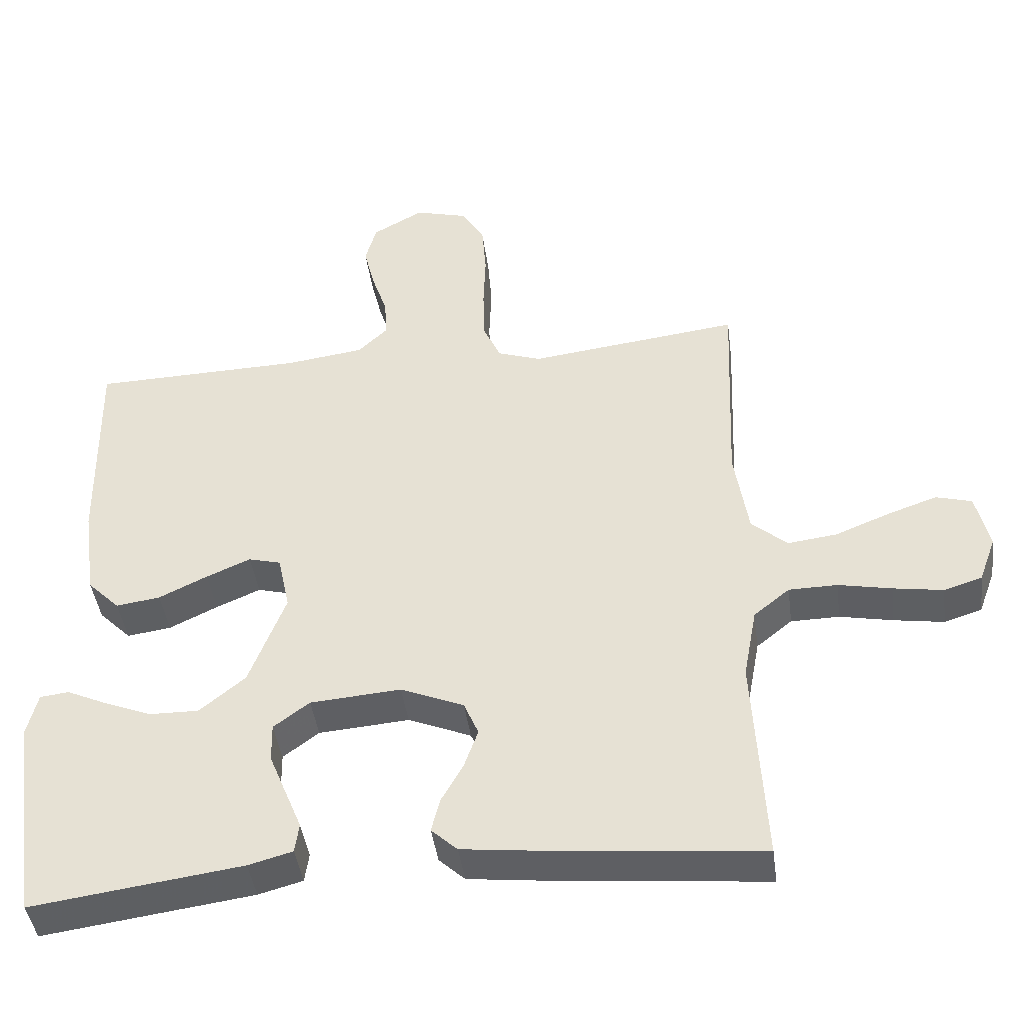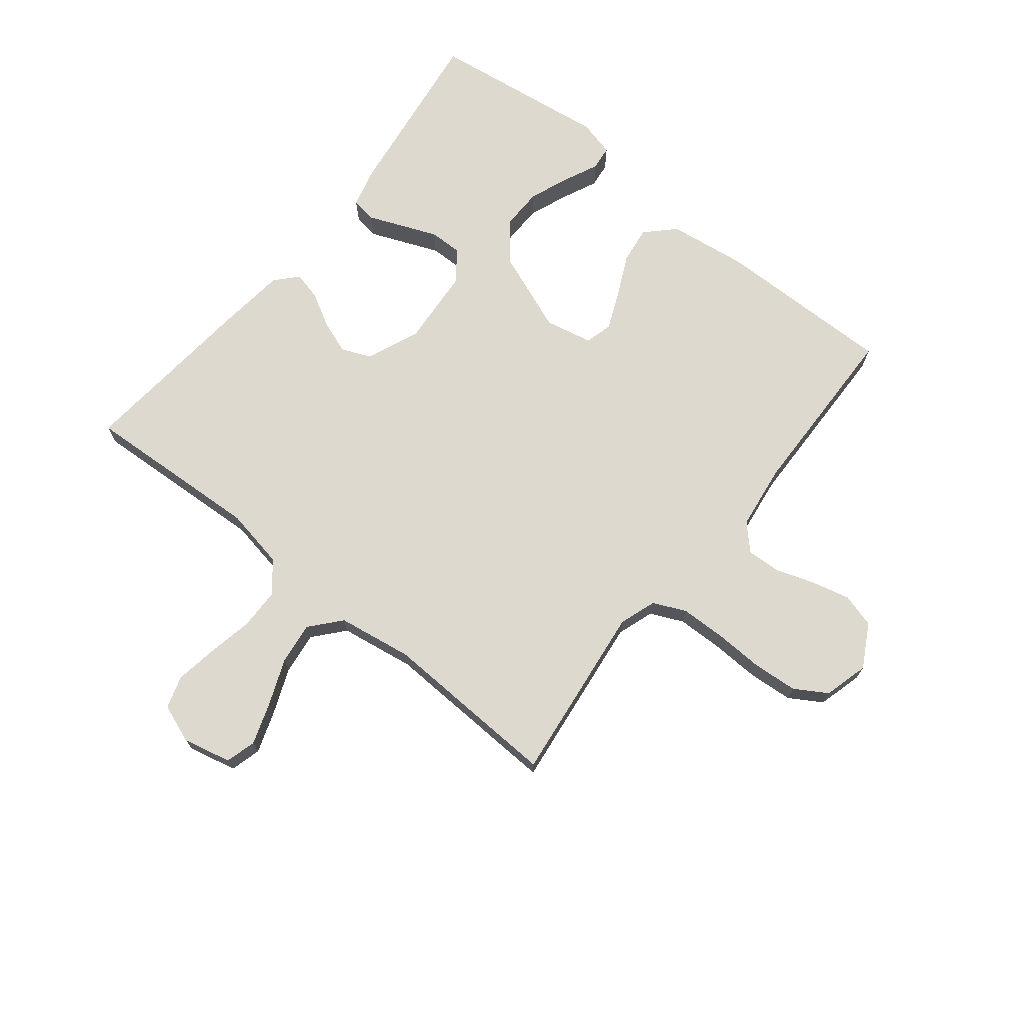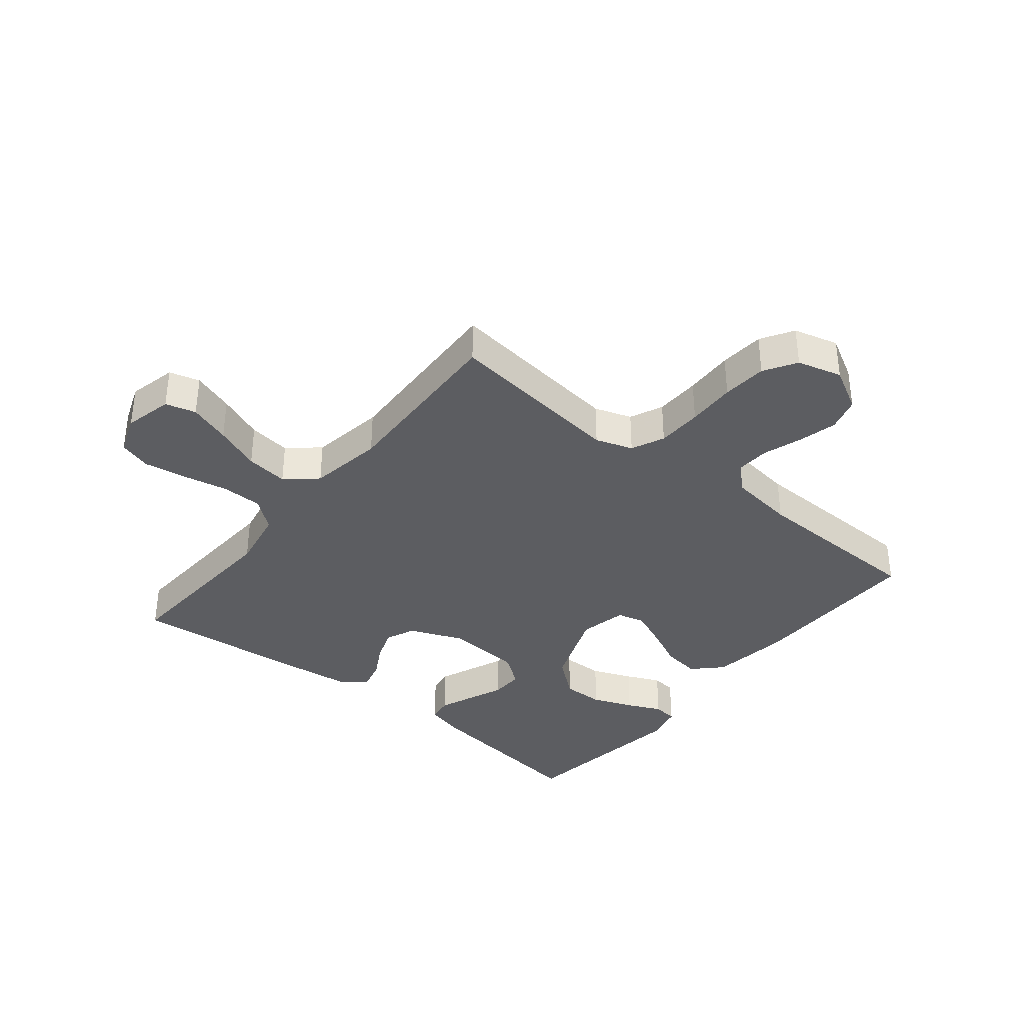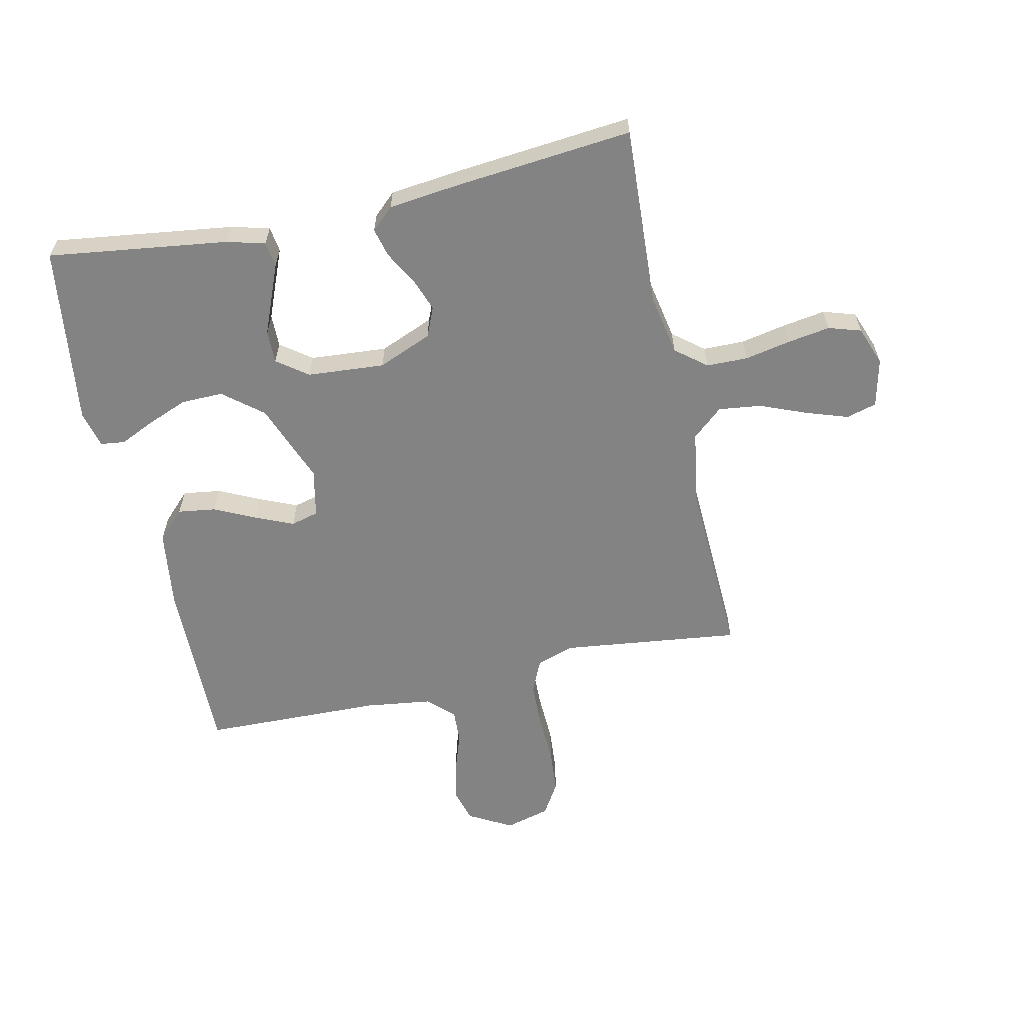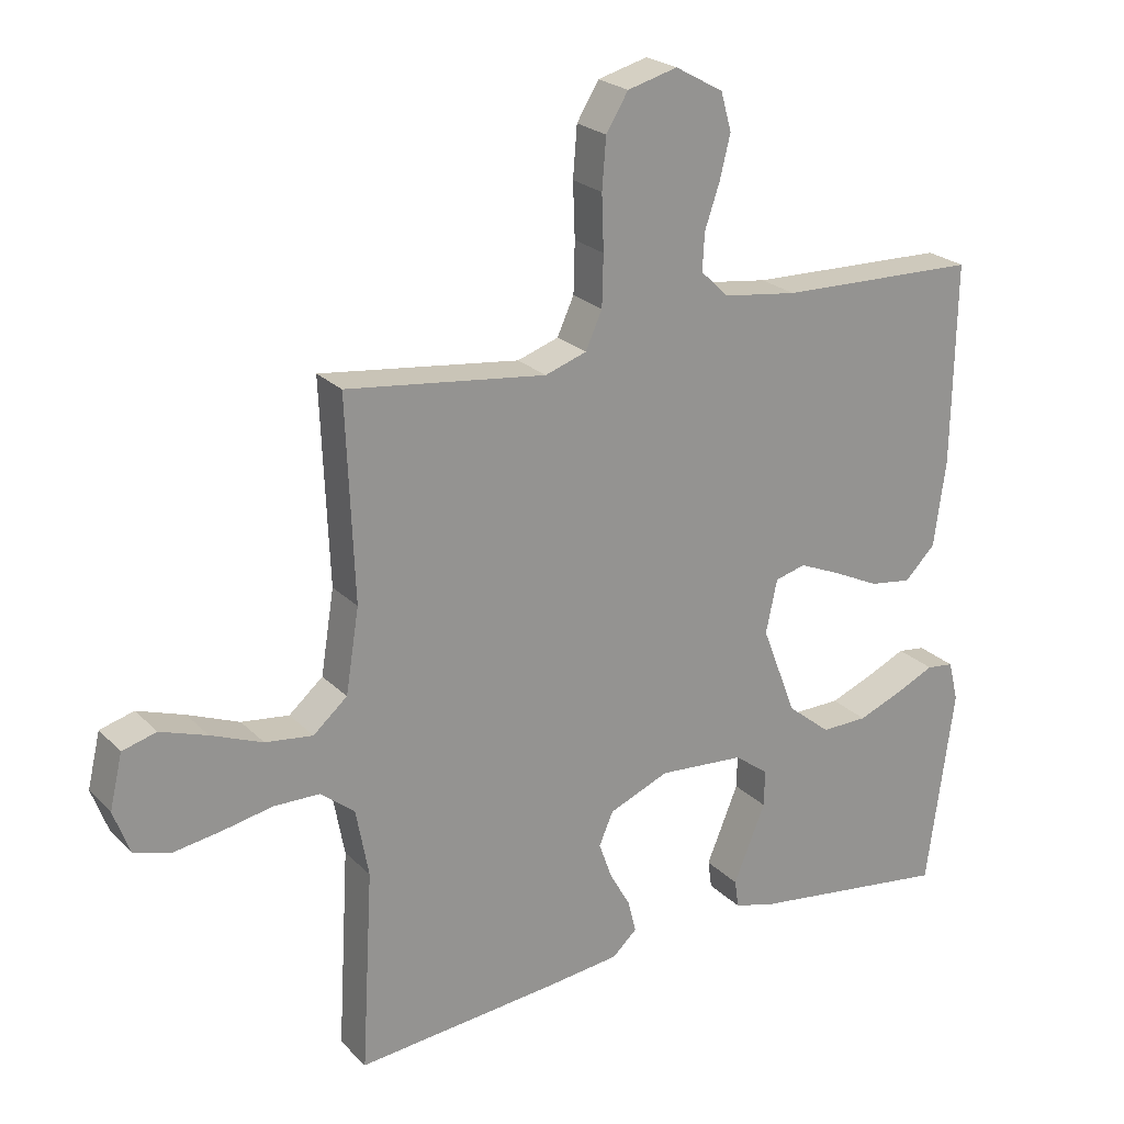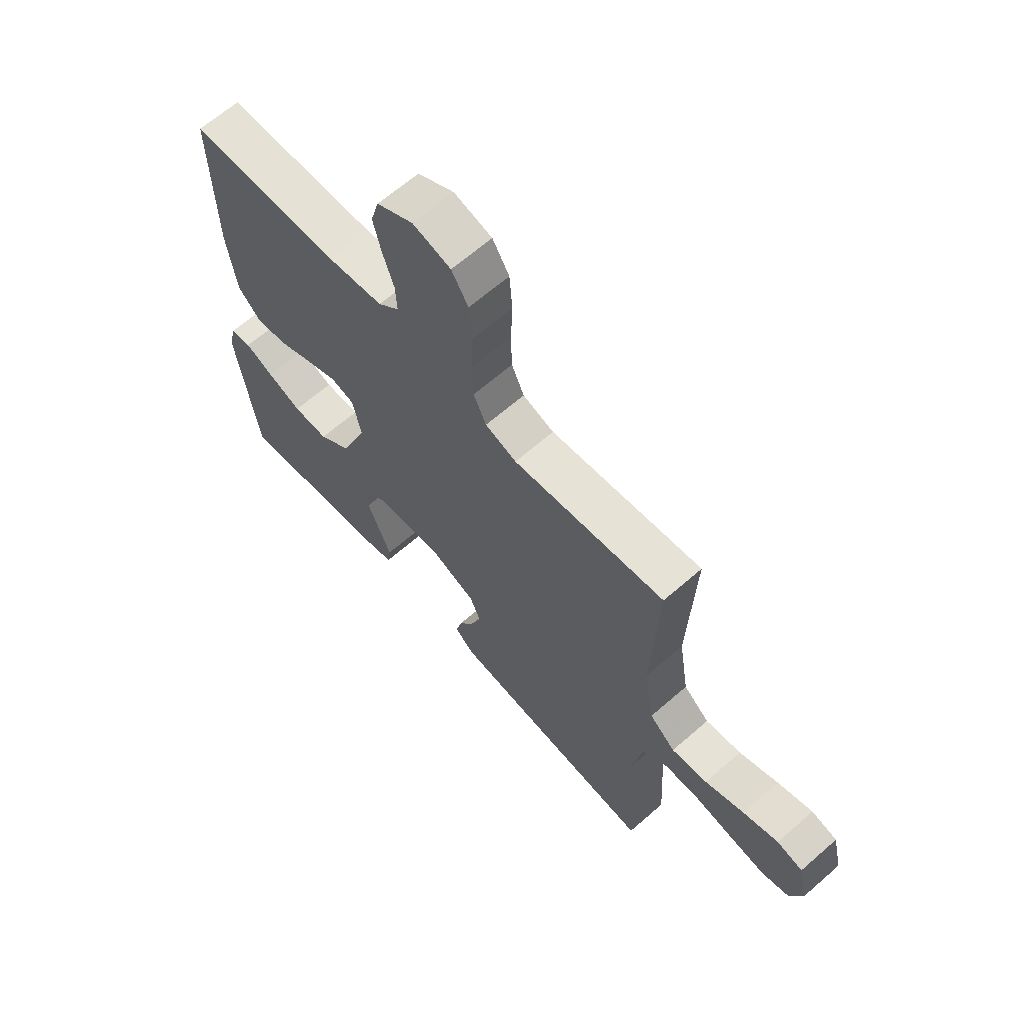
<metadata>
{"format":"obj","ext":"obj","renderer":"f3d","projection":"perspective","resolution":1024,"background":"white","views":[{"elev":-42.7,"azim":-172.5,"up":"+Z"},{"elev":71.4,"azim":-51.2,"up":"+Y"},{"elev":-36.5,"azim":-38.9,"up":"+Y"},{"elev":-61.0,"azim":-167.5,"up":"+Y"},{"elev":23.2,"azim":-32.1,"up":"+Z"},{"elev":64.9,"azim":-131.3,"up":"+Z"}]}
</metadata>
<code>
v 0.5 0.07 0.5
v 0.495 0.07 0.2
v 0.477 0.07 0.069
v 0.431 0.07 0.023
v 0.368 0.07 0.032
v 0.299 0.07 0.065
v 0.236 0.07 0.092
v 0.19 0.07 0.08
v 0.173 0.07 0
v 0.225 0.07 -0.135
v 0.29 0.07 -0.188
v 0.36 0.07 -0.187
v 0.428 0.07 -0.16
v 0.485 0.07 -0.134
v 0.526 0.07 -0.139
v 0.541 0.07 -0.2
v 0.5 0.07 -0.5
v 0.2 0.07 -0.459
v 0.137 0.07 -0.442
v 0.131 0.07 -0.4
v 0.154 0.07 -0.344
v 0.179 0.07 -0.283
v 0.18 0.07 -0.228
v 0.129 0.07 -0.19
v 0 0.07 -0.18
v -0.09 0.07 -0.217
v -0.111 0.07 -0.266
v -0.091 0.07 -0.322
v -0.06 0.07 -0.377
v -0.048 0.07 -0.425
v -0.085 0.07 -0.459
v -0.2 0.07 -0.472
v -0.5 0.07 -0.5
v -0.483 0.07 -0.2
v -0.502 0.07 -0.098
v -0.553 0.07 -0.057
v -0.622 0.07 -0.056
v -0.698 0.07 -0.071
v -0.769 0.07 -0.082
v -0.823 0.07 -0.065
v -0.847 0.07 0
v -0.828 0.07 0.081
v -0.777 0.07 0.095
v -0.707 0.07 0.071
v -0.63 0.07 0.04
v -0.559 0.07 0.031
v -0.508 0.07 0.075
v -0.488 0.07 0.2
v -0.5 0.07 0.5
v -0.2 0.07 0.463
v -0.138 0.07 0.484
v -0.113 0.07 0.539
v -0.111 0.07 0.615
v -0.114 0.07 0.697
v -0.108 0.07 0.772
v -0.075 0.07 0.826
v 0 0.07 0.846
v 0.072 0.07 0.806
v 0.088 0.07 0.749
v 0.072 0.07 0.684
v 0.05 0.07 0.619
v 0.047 0.07 0.563
v 0.089 0.07 0.523
v 0.2 0.07 0.508
v 0.5 0 0.5
v 0.495 0 0.2
v 0.477 0 0.069
v 0.431 0 0.023
v 0.368 0 0.032
v 0.299 0 0.065
v 0.236 0 0.092
v 0.19 0 0.08
v 0.173 0 0
v 0.225 0 -0.135
v 0.29 0 -0.188
v 0.36 0 -0.187
v 0.428 0 -0.16
v 0.485 0 -0.134
v 0.526 0 -0.139
v 0.541 0 -0.2
v 0.5 0 -0.5
v 0.2 0 -0.459
v 0.137 0 -0.442
v 0.131 0 -0.4
v 0.154 0 -0.344
v 0.179 0 -0.283
v 0.18 0 -0.228
v 0.129 0 -0.19
v 0 0 -0.18
v -0.09 0 -0.217
v -0.111 0 -0.266
v -0.091 0 -0.322
v -0.06 0 -0.377
v -0.048 0 -0.425
v -0.085 0 -0.459
v -0.2 0 -0.472
v -0.5 0 -0.5
v -0.483 0 -0.2
v -0.502 0 -0.098
v -0.553 0 -0.057
v -0.622 0 -0.056
v -0.698 0 -0.071
v -0.769 0 -0.082
v -0.823 0 -0.065
v -0.847 0 0
v -0.828 0 0.081
v -0.777 0 0.095
v -0.707 0 0.071
v -0.63 0 0.04
v -0.559 0 0.031
v -0.508 0 0.075
v -0.488 0 0.2
v -0.5 0 0.5
v -0.2 0 0.463
v -0.138 0 0.484
v -0.113 0 0.539
v -0.111 0 0.615
v -0.114 0 0.697
v -0.108 0 0.772
v -0.075 0 0.826
v 0 0 0.846
v 0.072 0 0.806
v 0.088 0 0.749
v 0.072 0 0.684
v 0.05 0 0.619
v 0.047 0 0.563
v 0.089 0 0.523
v 0.2 0 0.508
f 58 59 60 61
f 56 57 58 61
f 56 61 62
f 53 54 55 56
f 52 53 56 62
f 51 52 62 63
f 48 49 50
f 47 48 50 51
f 42 43 44 45
f 40 41 42 45
f 40 45 46
f 37 38 39 40
f 37 40 46
f 36 37 46 47
f 31 32 33 34
f 31 34 35
f 28 29 30 31
f 27 28 31 35
f 26 27 35 36
f 18 19 20 21
f 18 21 22
f 17 18 22 23
f 13 14 15 16
f 12 13 16 17
f 11 12 17 23
f 3 4 5 6
f 3 6 7
f 64 1 2 3
f 64 3 7
f 63 64 7 8
f 51 63 8 9
f 47 51 9 10
f 25 26 36 47
f 24 25 47 10
f 10 11 23 24
f 125 124 123 122
f 125 122 121 120
f 126 125 120
f 120 119 118 117
f 126 120 117 116
f 127 126 116 115
f 114 113 112
f 115 114 112 111
f 109 108 107 106
f 109 106 105 104
f 110 109 104
f 104 103 102 101
f 110 104 101
f 111 110 101 100
f 98 97 96 95
f 99 98 95
f 95 94 93 92
f 99 95 92 91
f 100 99 91 90
f 85 84 83 82
f 86 85 82
f 87 86 82 81
f 80 79 78 77
f 81 80 77 76
f 87 81 76 75
f 70 69 68 67
f 71 70 67
f 67 66 65 128
f 71 67 128
f 72 71 128 127
f 73 72 127 115
f 74 73 115 111
f 111 100 90 89
f 74 111 89 88
f 88 87 75 74
f 1 65 66 2
f 2 66 67 3
f 3 67 68 4
f 4 68 69 5
f 5 69 70 6
f 6 70 71 7
f 7 71 72 8
f 8 72 73 9
f 9 73 74 10
f 10 74 75 11
f 11 75 76 12
f 12 76 77 13
f 13 77 78 14
f 14 78 79 15
f 15 79 80 16
f 16 80 81 17
f 17 81 82 18
f 18 82 83 19
f 19 83 84 20
f 20 84 85 21
f 21 85 86 22
f 22 86 87 23
f 23 87 88 24
f 24 88 89 25
f 25 89 90 26
f 26 90 91 27
f 27 91 92 28
f 28 92 93 29
f 29 93 94 30
f 30 94 95 31
f 31 95 96 32
f 32 96 97 33
f 33 97 98 34
f 34 98 99 35
f 35 99 100 36
f 36 100 101 37
f 37 101 102 38
f 38 102 103 39
f 39 103 104 40
f 40 104 105 41
f 41 105 106 42
f 42 106 107 43
f 43 107 108 44
f 44 108 109 45
f 45 109 110 46
f 46 110 111 47
f 47 111 112 48
f 48 112 113 49
f 49 113 114 50
f 50 114 115 51
f 51 115 116 52
f 52 116 117 53
f 53 117 118 54
f 54 118 119 55
f 55 119 120 56
f 56 120 121 57
f 57 121 122 58
f 58 122 123 59
f 59 123 124 60
f 60 124 125 61
f 61 125 126 62
f 62 126 127 63
f 63 127 128 64
f 64 128 65 1

</code>
